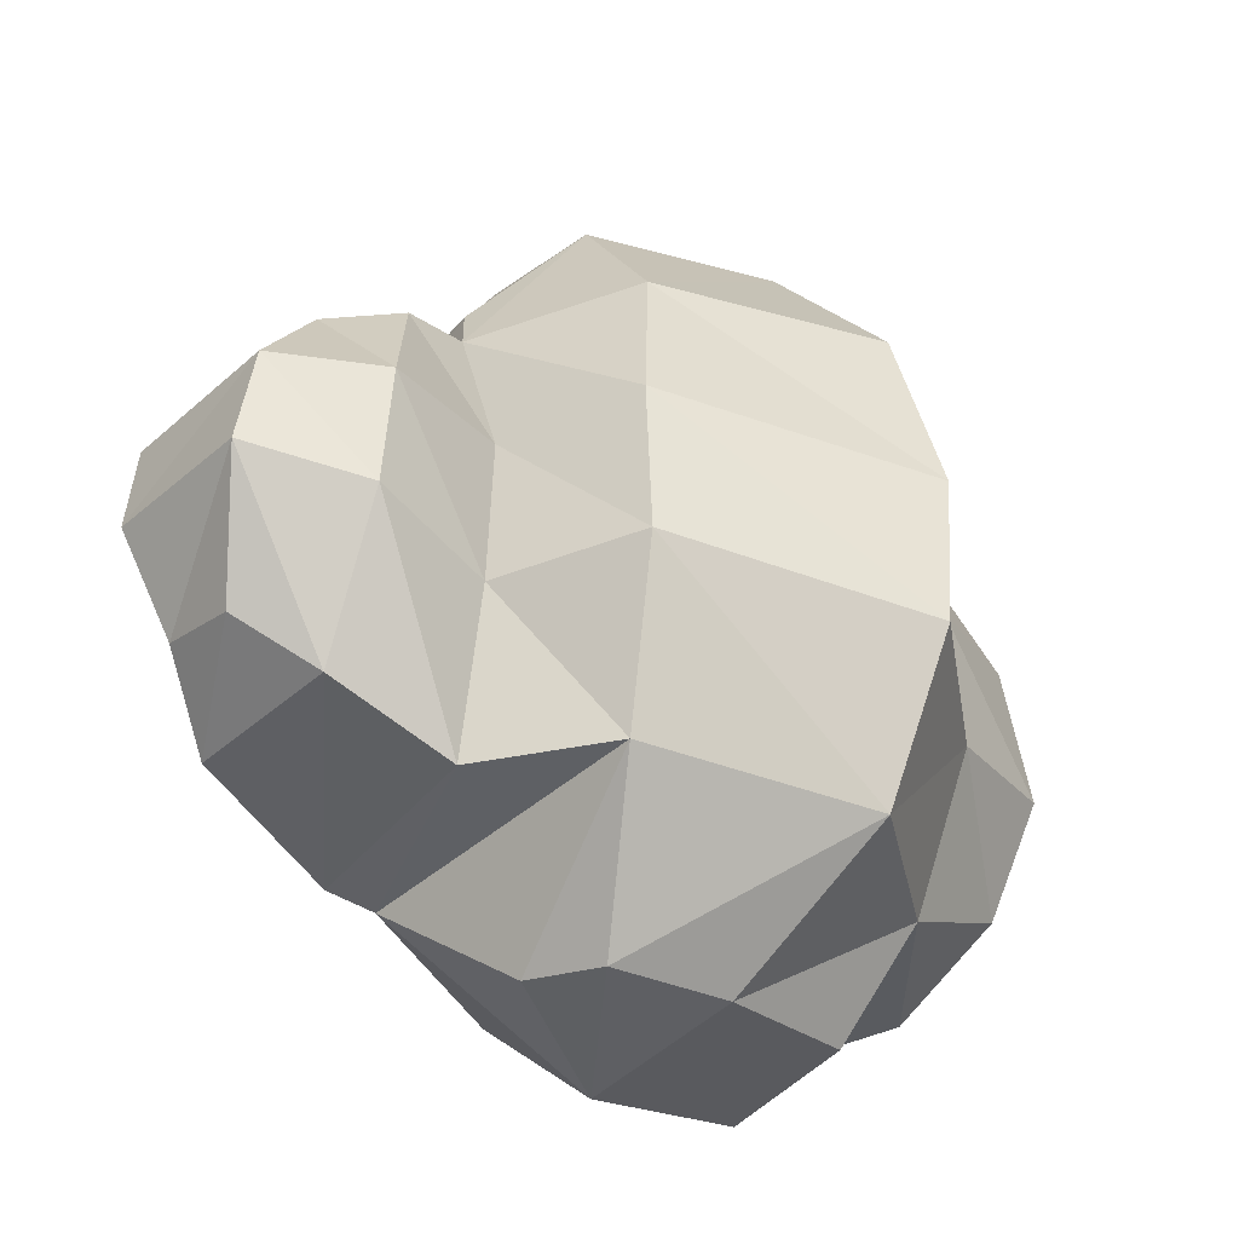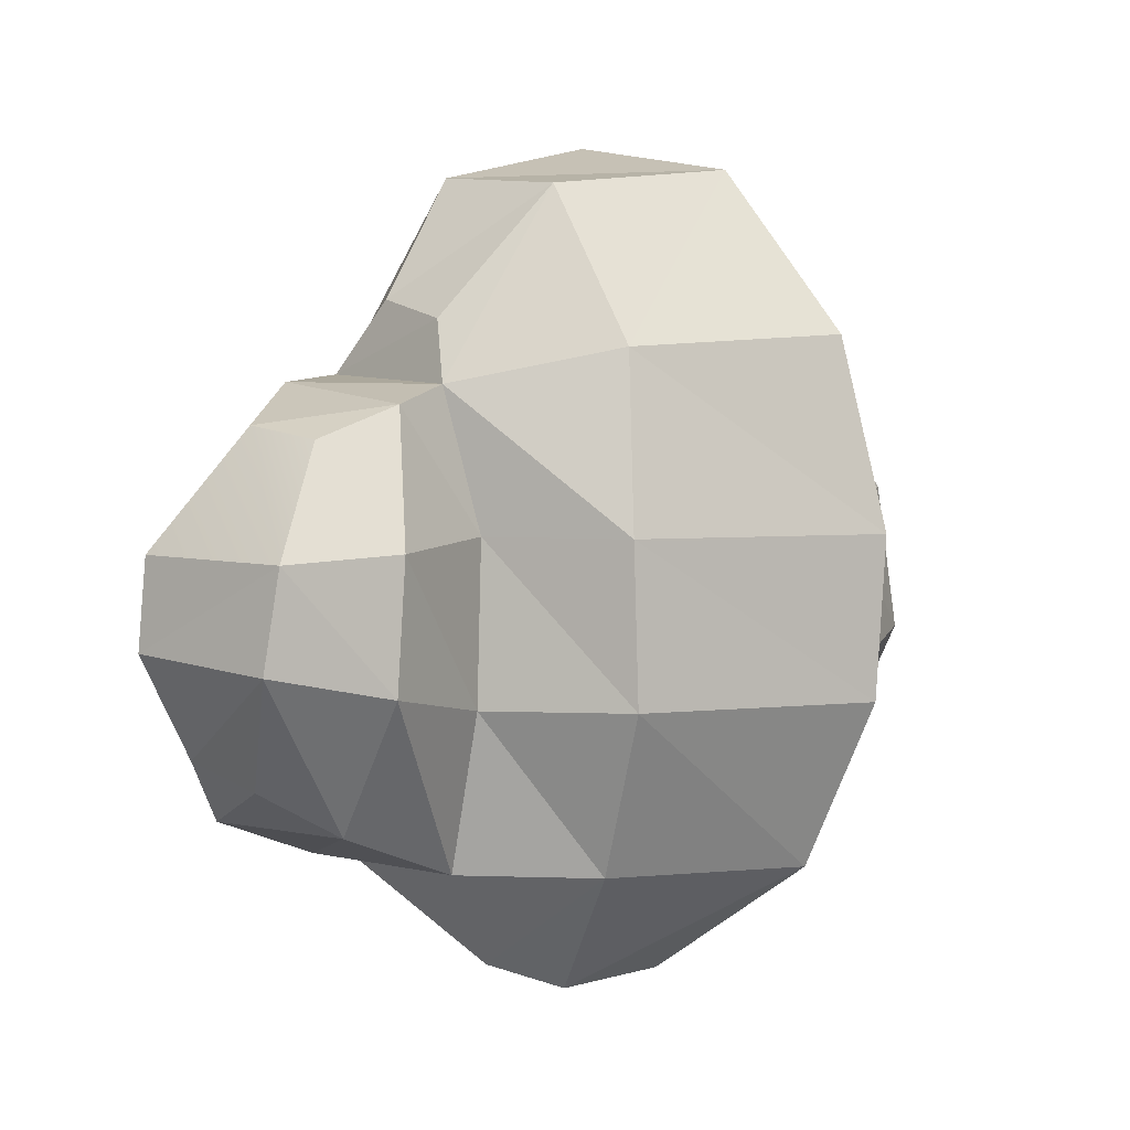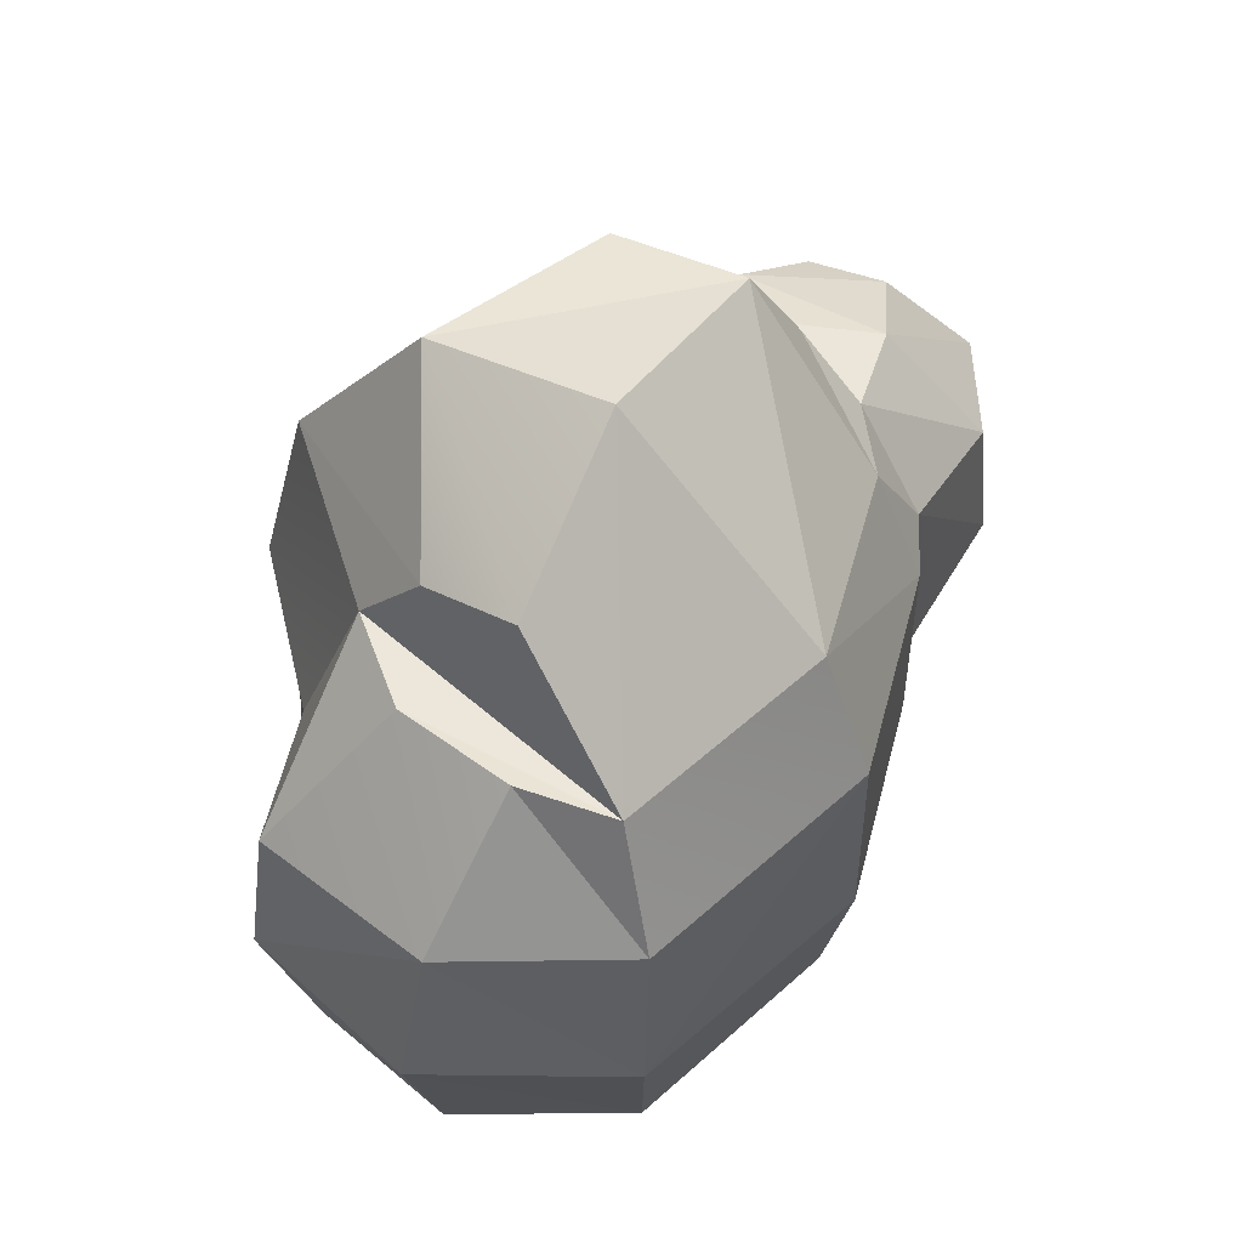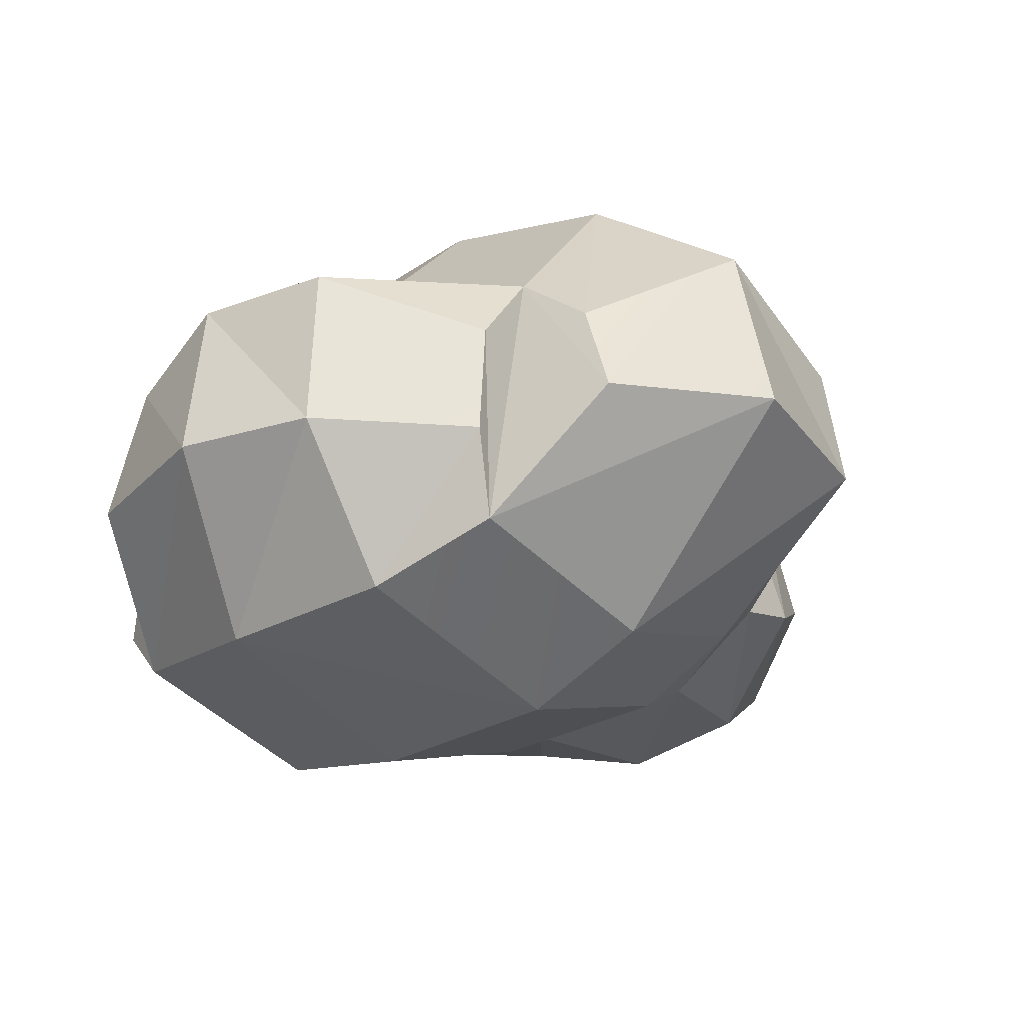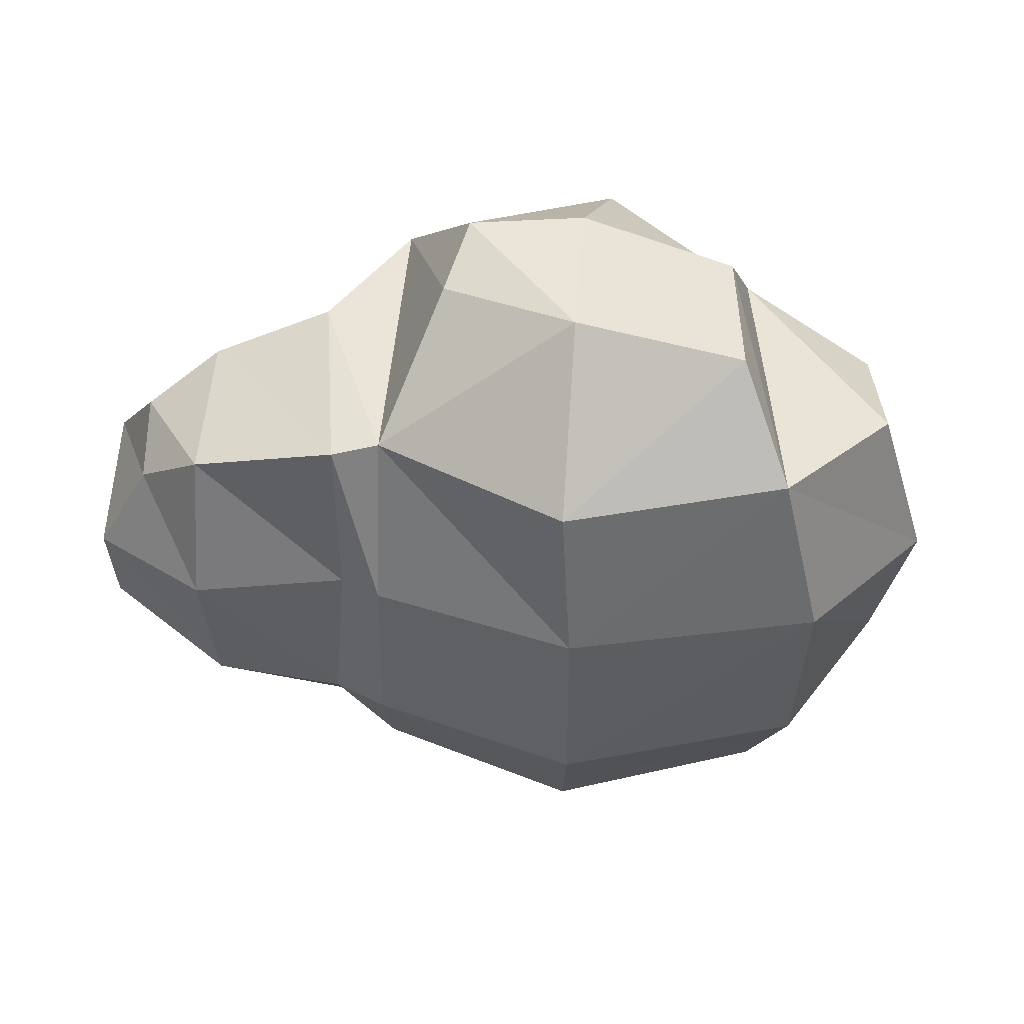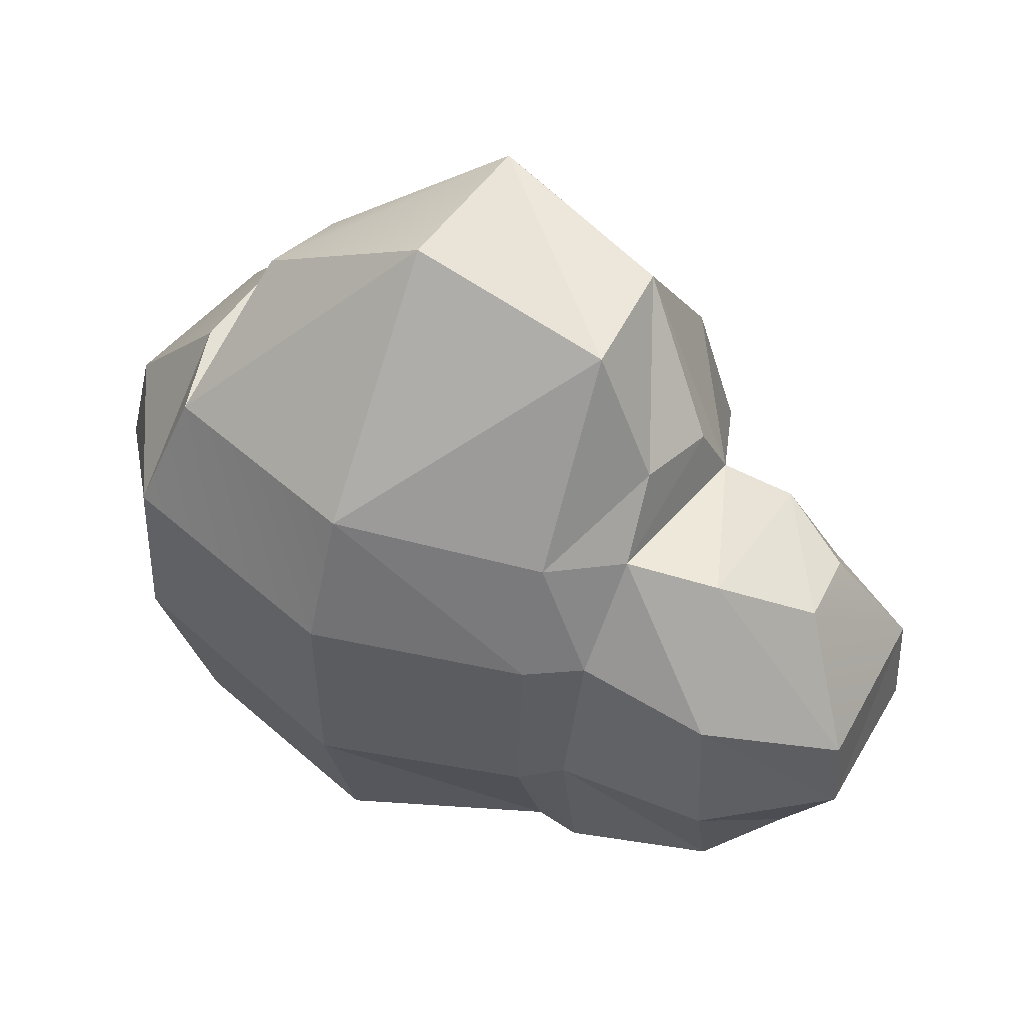
<metadata>
{"format":"obj","ext":"obj","renderer":"f3d","projection":"perspective","resolution":1024,"background":"white","views":[{"elev":-40.0,"azim":141.6,"up":"+Z"},{"elev":2.2,"azim":133.0,"up":"+Z"},{"elev":55.2,"azim":-55.4,"up":"+Z"},{"elev":-28.2,"azim":-49.1,"up":"+Y"},{"elev":-40.9,"azim":179.9,"up":"+Y"},{"elev":53.4,"azim":31.2,"up":"+Z"}]}
</metadata>
<code>
o cloud.001_cloud
v -24.97 5.812 4.189
v 12.75 -2.92 5.699
v -30.99 -2.807 -17.01
v 12.5 -12 -16.98
v -19.05 55.51 6.931
v 3.275 83.97 6.868
v -22.01 66.79 -25.18
v -0.2311 90.92 -26.49
v -32.77 -3.374 -50.62
v 12.75 -12.34 -54.22
v -24.15 67.08 -51.81
v 1.207 89.85 -54.57
v -25.42 1.842 -81.98
v 14.38 -6.366 -82.45
v -22.08 55.37 -79.43
v 3.59 76.92 -83.26
v -30.04 21.03 6.196
v -49.49 23.19 -16.99
v -29.11 41.27 6.607
v -46.2 55.3 -19.05
v -56.15 23.73 -41.81
v -49.61 56.91 -45.36
v -46.54 25.12 -73.78
v -46.02 48.31 -65.92
v 47.24 9.501 1.436
v 48.45 0.9775 -18.55
v 43.79 72.52 3.877
v 49.23 78.44 -26.59
v 47.86 0.4045 -53.61
v 48.15 78.49 -54.04
v 46.98 10.83 -83.31
v 42.69 66.43 -81.99
v 58.35 19.33 0.2982
v 57.58 6.834 -17.55
v 61.97 48.71 -1.988
v 58.89 54.34 -26.43
v 54.86 5.341 -52.08
v 59.93 54.47 -54.34
v 55.39 9.647 -82.12
v 57.8 46.4 -81.85
v 73.69 24.05 -1.421
v 80.47 8.274 -21.71
v 74.07 51.5 -5.451
v 81.2 60.27 -28.55
v 82.62 6.53 -47.5
v 82.12 59.41 -50.92
v 80.98 14.86 -73.66
v 79.11 43.66 -73.96
v 88.62 32.75 -8.71
v 101.1 22.14 -29
v 87.07 46.32 -11.03
v 99.4 52.11 -29.99
v 102.3 21.79 -44.53
v 101.2 50.3 -46.95
v 92.61 22.65 -62.16
v 92.32 37.87 -66.02
v -17.56 16.6 -99
v 12.28 18.81 -106.1
v -17.01 42.04 -97.62
v 10.01 48.89 -103.2
v 35.41 32.1 -101.4
v 30.79 46.26 -104.3
v -18.8 27.21 26.13
v 9.714 30.99 41.34
v -17.82 44.57 20.41
v 8.195 62.81 35.41
v 44.79 32.13 33.35
v 42.17 54.47 31.24
v 56.36 29.59 12.55
v 59.02 44.53 8.809
f 1 3 4
f 4 2 1
f 5 6 8
f 8 7 5
f 63 64 66
f 66 65 63
f 49 50 52
f 52 51 49
f 58 57 59
f 59 60 58
f 18 17 19
f 19 20 18
f 4 3 9
f 9 10 4
f 7 8 12
f 12 11 7
f 52 50 53
f 53 54 52
f 18 20 22
f 22 21 18
f 10 9 13
f 13 14 10
f 21 22 24
f 24 23 21
f 11 12 16
f 16 15 11
f 54 53 55
f 55 56 54
f 3 1 17
f 17 18 3
f 5 7 20
f 20 19 5
f 1 5 19
f 19 17 1
f 15 13 23
f 23 24 15
f 9 3 18
f 18 21 9
f 7 11 22
f 22 20 7
f 13 9 21
f 21 23 13
f 11 15 24
f 24 22 11
f 2 4 26
f 26 25 2
f 8 6 27
f 27 28 8
f 66 64 67
f 67 68 66
f 58 60 62
f 62 61 58
f 4 10 29
f 29 26 4
f 12 8 28
f 28 30 12
f 10 14 31
f 31 29 10
f 16 12 30
f 30 32 16
f 25 26 34
f 34 33 25
f 28 27 35
f 35 36 28
f 68 67 69
f 69 70 68
f 26 29 37
f 37 34 26
f 30 28 36
f 36 38 30
f 29 31 39
f 39 37 29
f 31 32 40
f 40 39 31
f 32 30 38
f 38 40 32
f 33 34 42
f 42 41 33
f 36 35 43
f 43 44 36
f 35 33 41
f 41 43 35
f 34 37 45
f 45 42 34
f 38 36 44
f 44 46 38
f 37 39 47
f 47 45 37
f 39 40 48
f 48 47 39
f 40 38 46
f 46 48 40
f 41 42 50
f 50 49 41
f 44 43 51
f 51 52 44
f 43 41 49
f 49 51 43
f 42 45 53
f 53 50 42
f 46 44 52
f 52 54 46
f 45 47 55
f 55 53 45
f 47 48 56
f 56 55 47
f 48 46 54
f 54 56 48
f 14 13 57
f 57 58 14
f 13 15 59
f 59 57 13
f 15 16 60
f 60 59 15
f 16 32 62
f 62 60 16
f 32 31 61
f 61 62 32
f 31 14 58
f 58 61 31
f 1 2 64
f 64 63 1
f 6 5 65
f 65 66 6
f 5 1 63
f 63 65 5
f 2 25 67
f 67 64 2
f 27 6 66
f 66 68 27
f 25 33 69
f 69 67 25
f 35 27 68
f 68 70 35
f 33 35 70
f 70 69 33

</code>
